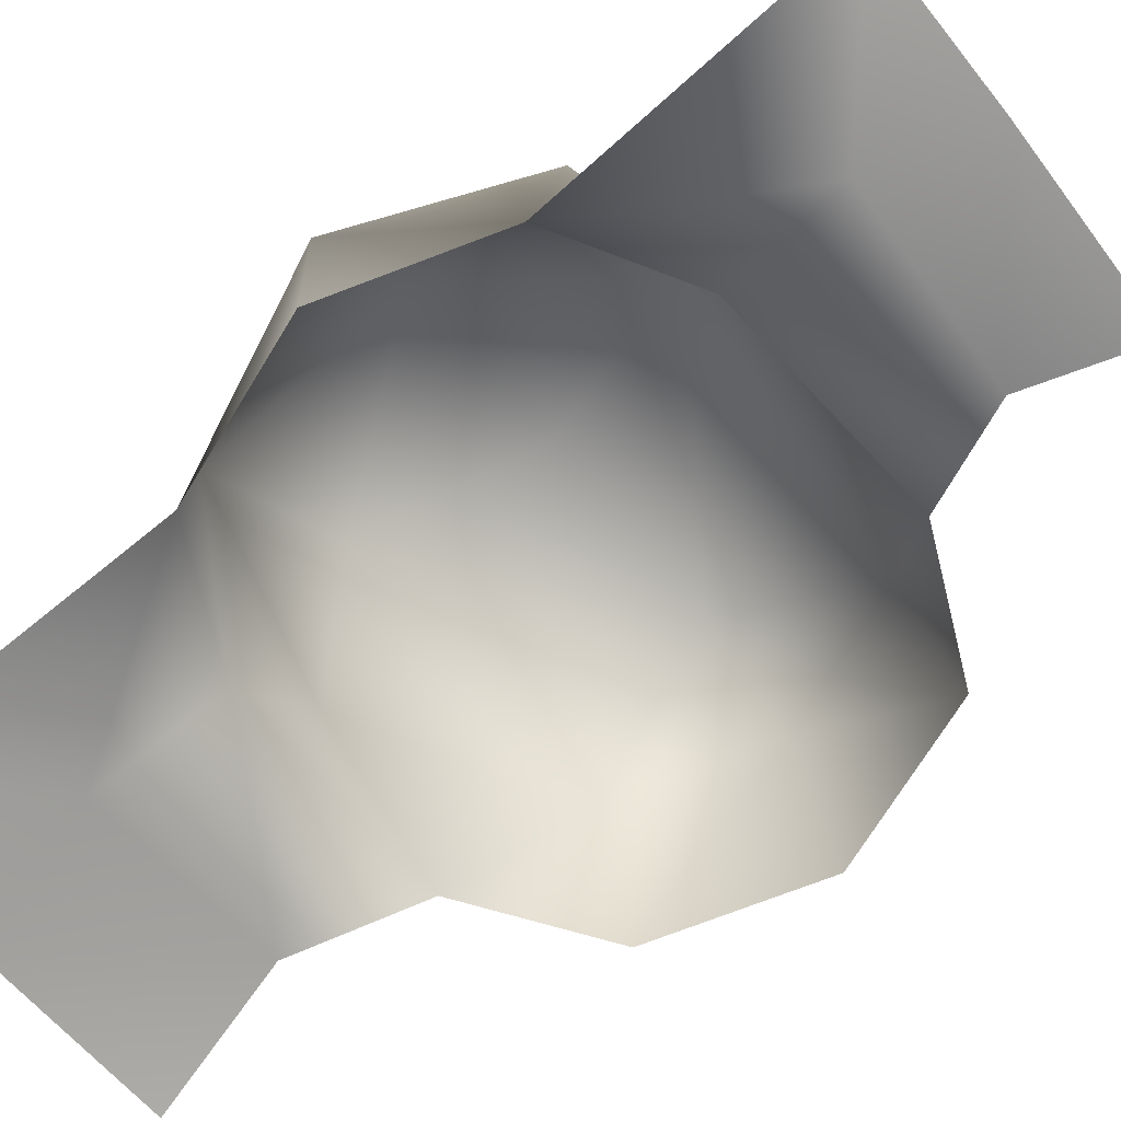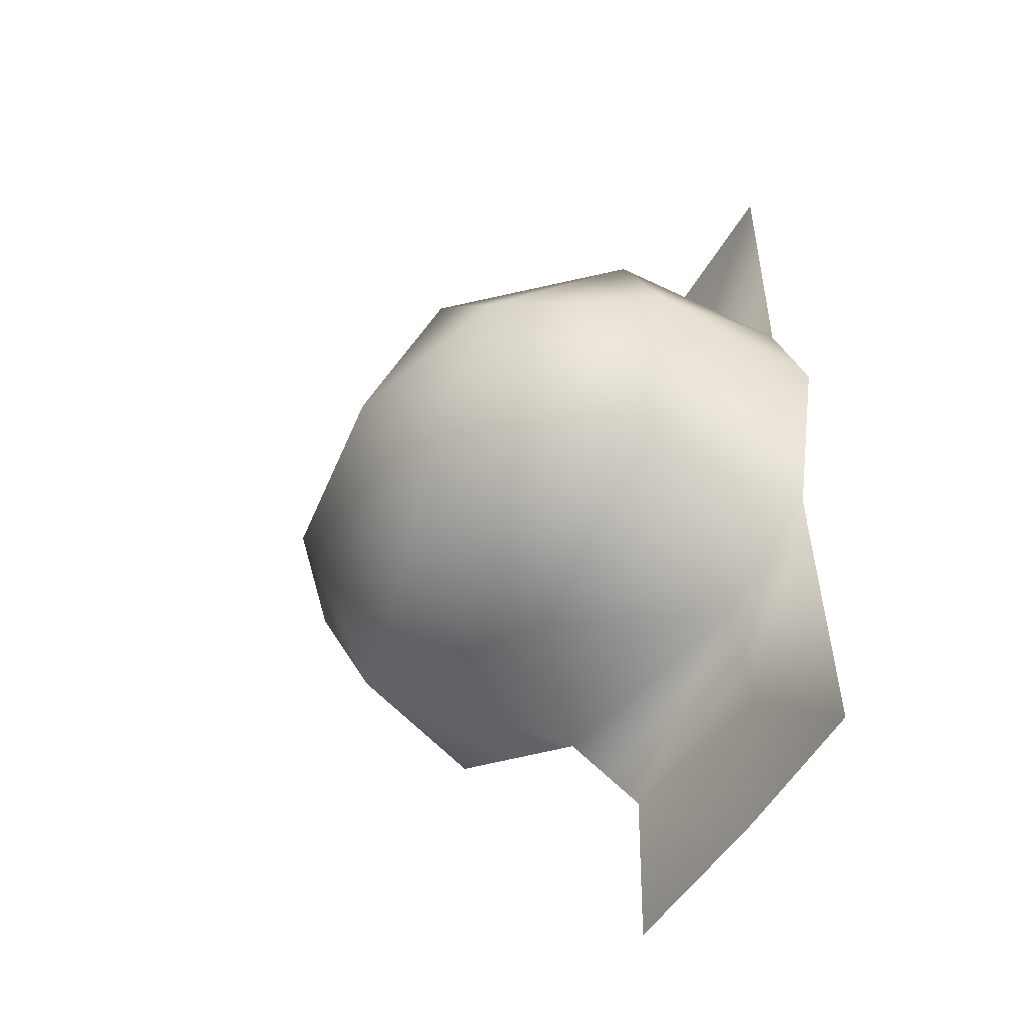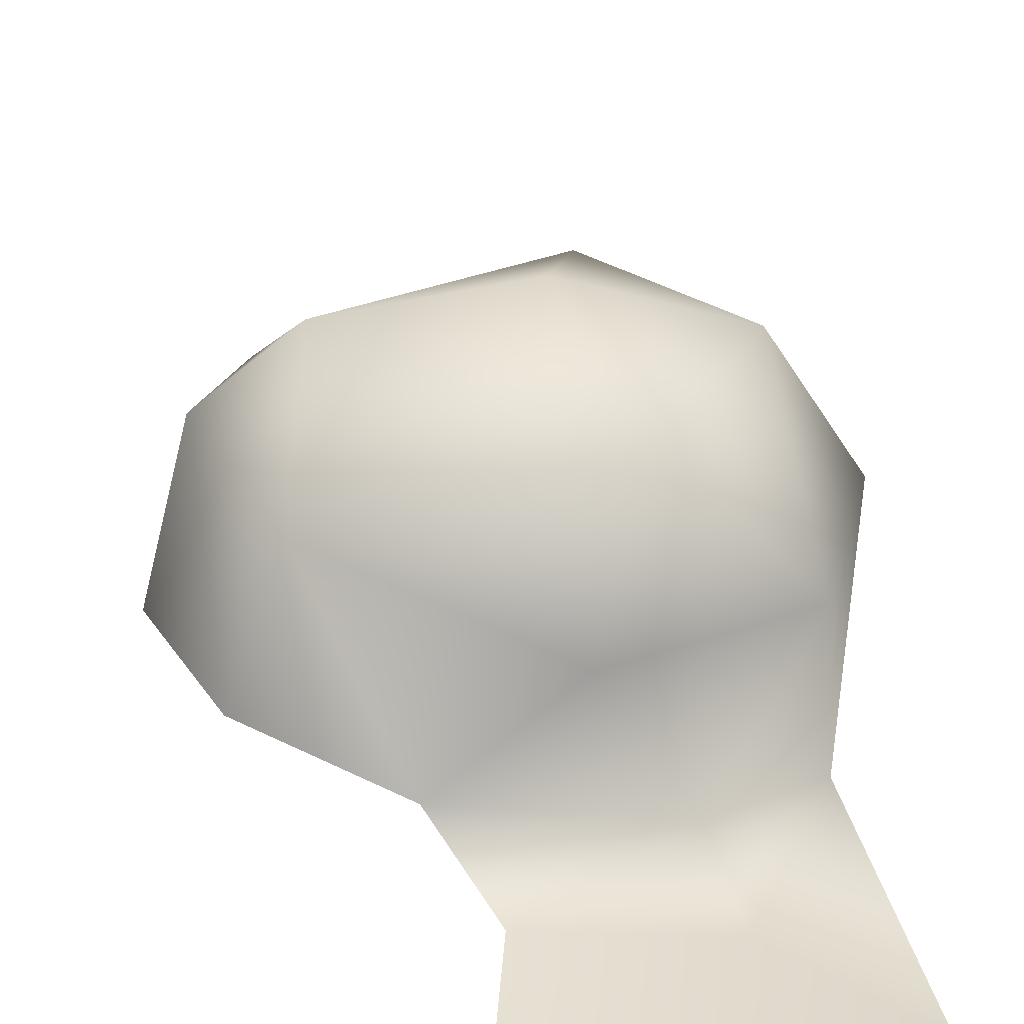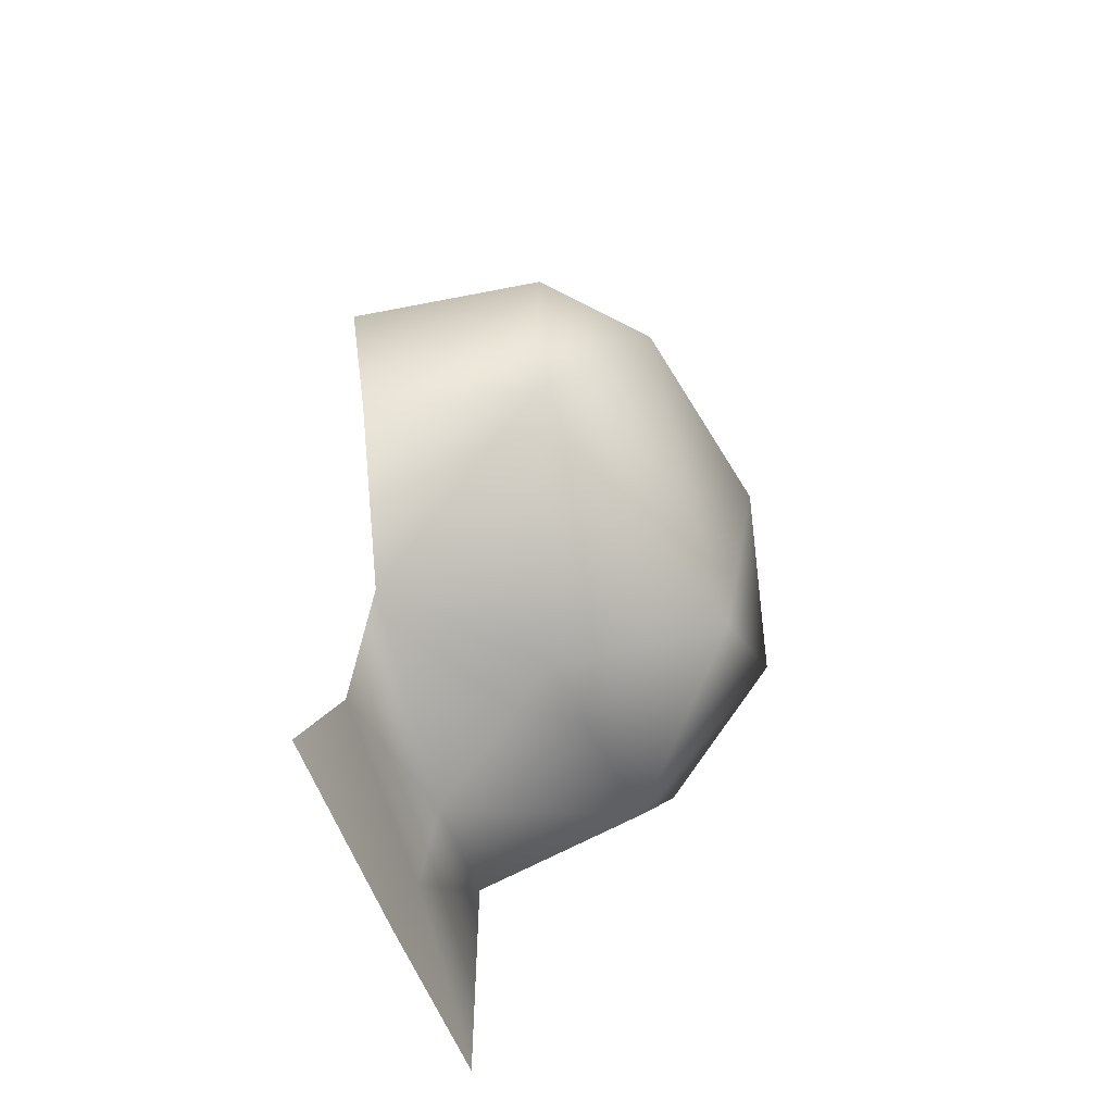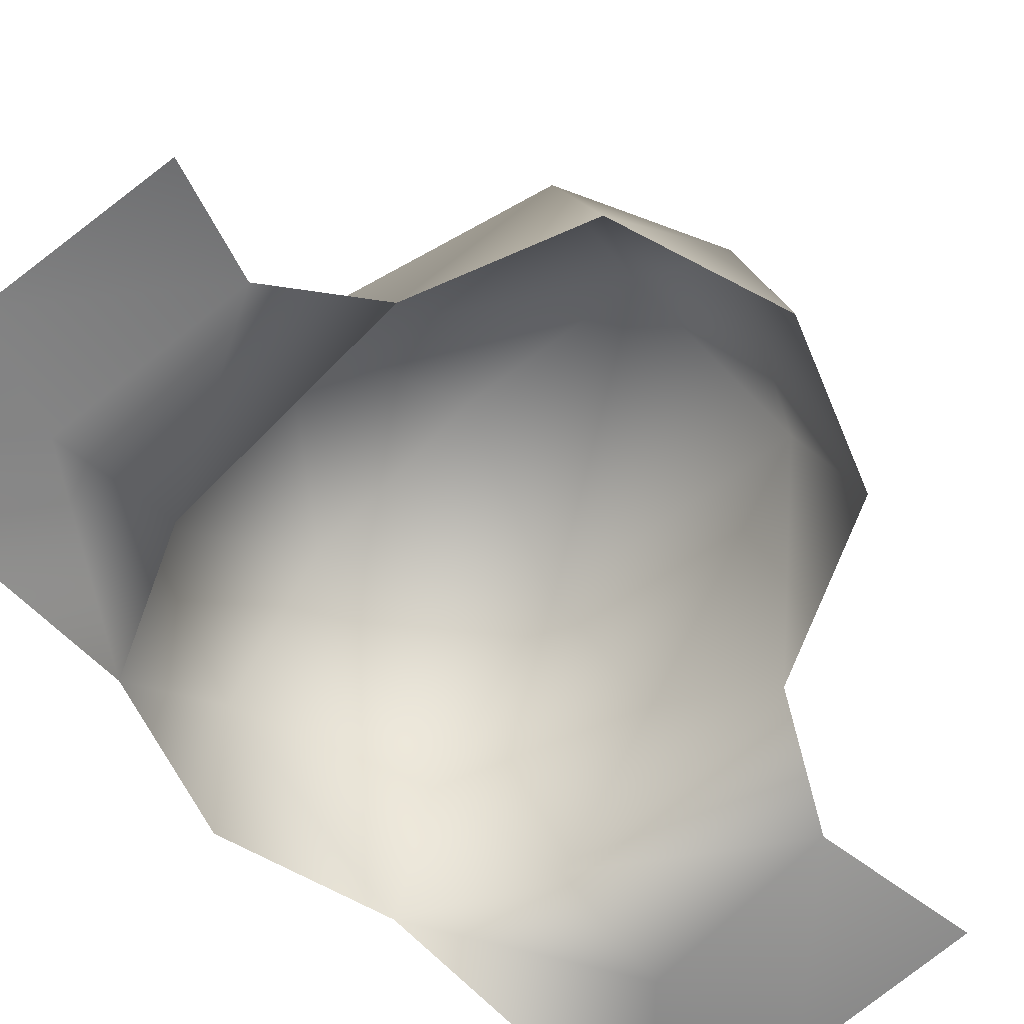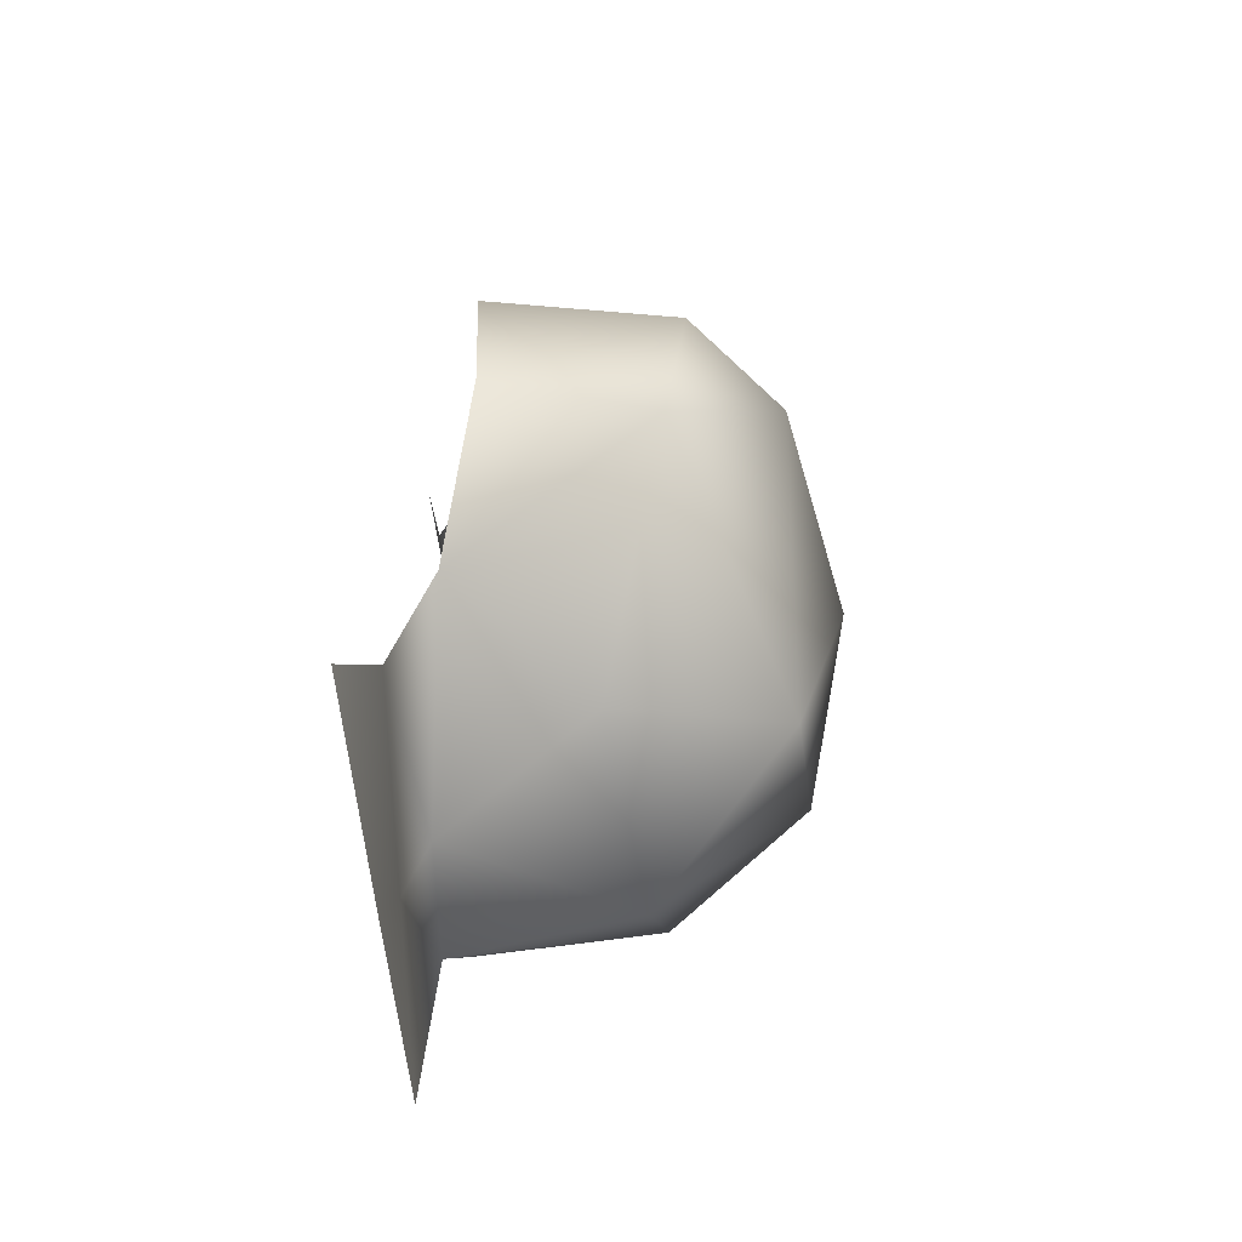
<metadata>
{"format":"obj","ext":"obj","renderer":"f3d","projection":"perspective","resolution":1024,"background":"white","views":[{"elev":-71.6,"azim":-50.1,"up":"+Y"},{"elev":-52.8,"azim":-119.3,"up":"+Z"},{"elev":30.5,"azim":170.6,"up":"+Y"},{"elev":-70.9,"azim":115.3,"up":"+Z"},{"elev":-59.7,"azim":41.6,"up":"+Y"},{"elev":-79.1,"azim":99.8,"up":"+Z"}]}
</metadata>
<code>
o armorhelmtrimflat
v -0.02142 -0.02594 -0.1259
v 0.1099 0.002167 -0.13
v 0.08118 -0.02428 -0.1913
v 0.1005 -0.03313 0.247
v 0.08119 -0.0255 0.186
v -0.00626 -0.03295 0.2526
v -0.09224 -0.03651 0.0887
v -0.09714 -0.03414 0.2548
v -0.02587 -0.03674 0.1928
v -0.02142 -0.02594 0.1259
v 0.1099 0.002167 0.13
v -0.02142 -0.02594 0.1259
v -0.08264 0.07044 0.1013
v -0.09224 -0.03651 0.0887
v 0.03201 0.06733 0.1334
v -0.0002222 0.1597 0.09877
v -0.1266 0.07509 0
v -0.07206 0.1612 0
v 0.03028 0.1949 0
v 0.1099 0.002167 0.13
v 0.1614 0.1201 0.08721
v 0.1414 0.1819 0
v -0.0002222 0.1597 -0.09877
v -0.08264 0.07044 -0.1013
v 0.1926 0.03323 0.09148
v 0.1974 0.1386 0
v 0.1614 0.1201 -0.08721
v 0.03201 0.06733 -0.1334
v -0.122 -0.0327 0
v -0.09224 -0.03651 -0.0887
v -0.02142 -0.02594 -0.1259
v 0.1099 0.002167 -0.13
v 0.1926 0.03323 -0.09148
v 0.2241 0.03494 0
v -0.09499 -0.03563 -0.2767
v -0.02582 -0.0361 -0.1979
v -0.005934 -0.03505 -0.2789
v -0.09224 -0.03651 -0.0887
v 0.1008 -0.0347 -0.2725
g Geoset0
f 1 2 3
f 4 5 6
f 7 8 9
f 9 10 7
f 10 5 11
f 9 5 10
f 9 6 5
f 8 6 9
f 12 13 14
f 15 13 12
f 15 16 13
f 17 14 13
f 18 17 13
f 13 16 18
f 19 18 16
f 20 15 12
f 20 21 15
f 21 16 15
f 21 22 16
f 22 19 16
f 22 23 19
f 19 23 18
f 24 18 23
f 18 24 17
f 21 20 25
f 21 25 26
f 21 26 22
f 27 22 26
f 27 23 22
f 27 28 23
f 28 24 23
f 17 29 14
f 17 30 29
f 17 24 30
f 31 30 24
f 28 31 24
f 32 31 28
f 32 28 27
f 27 33 32
f 27 26 33
f 26 34 33
f 26 25 34
f 35 36 37
f 38 36 35
f 39 37 3
f 36 3 37
f 36 1 3
f 38 1 36

</code>
